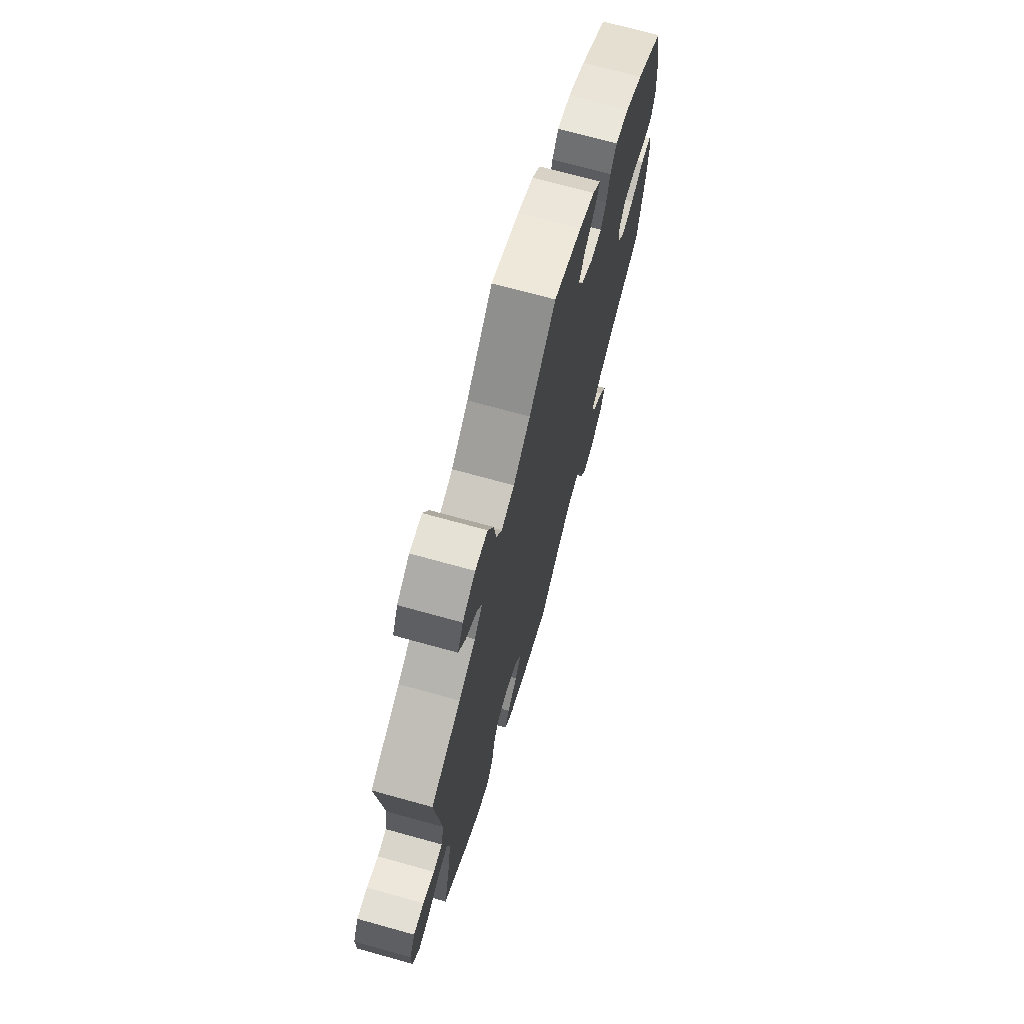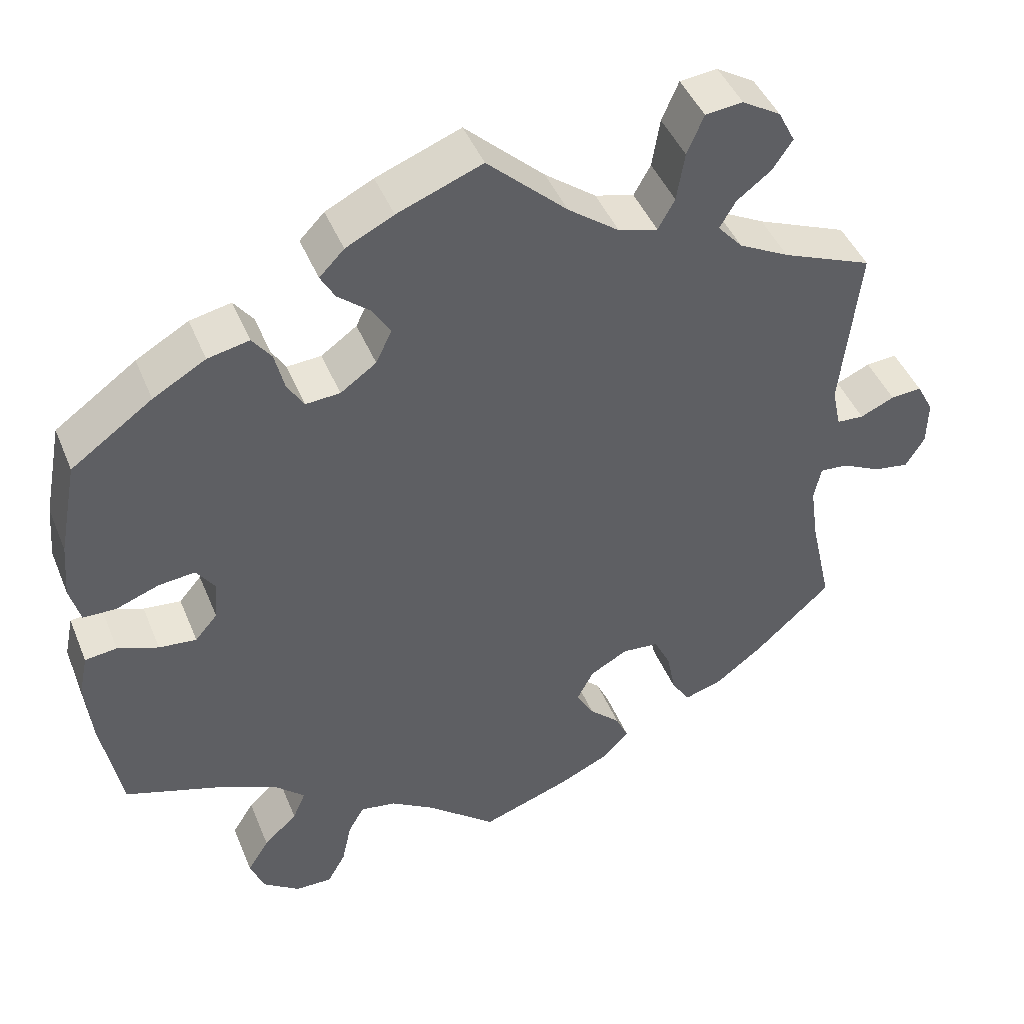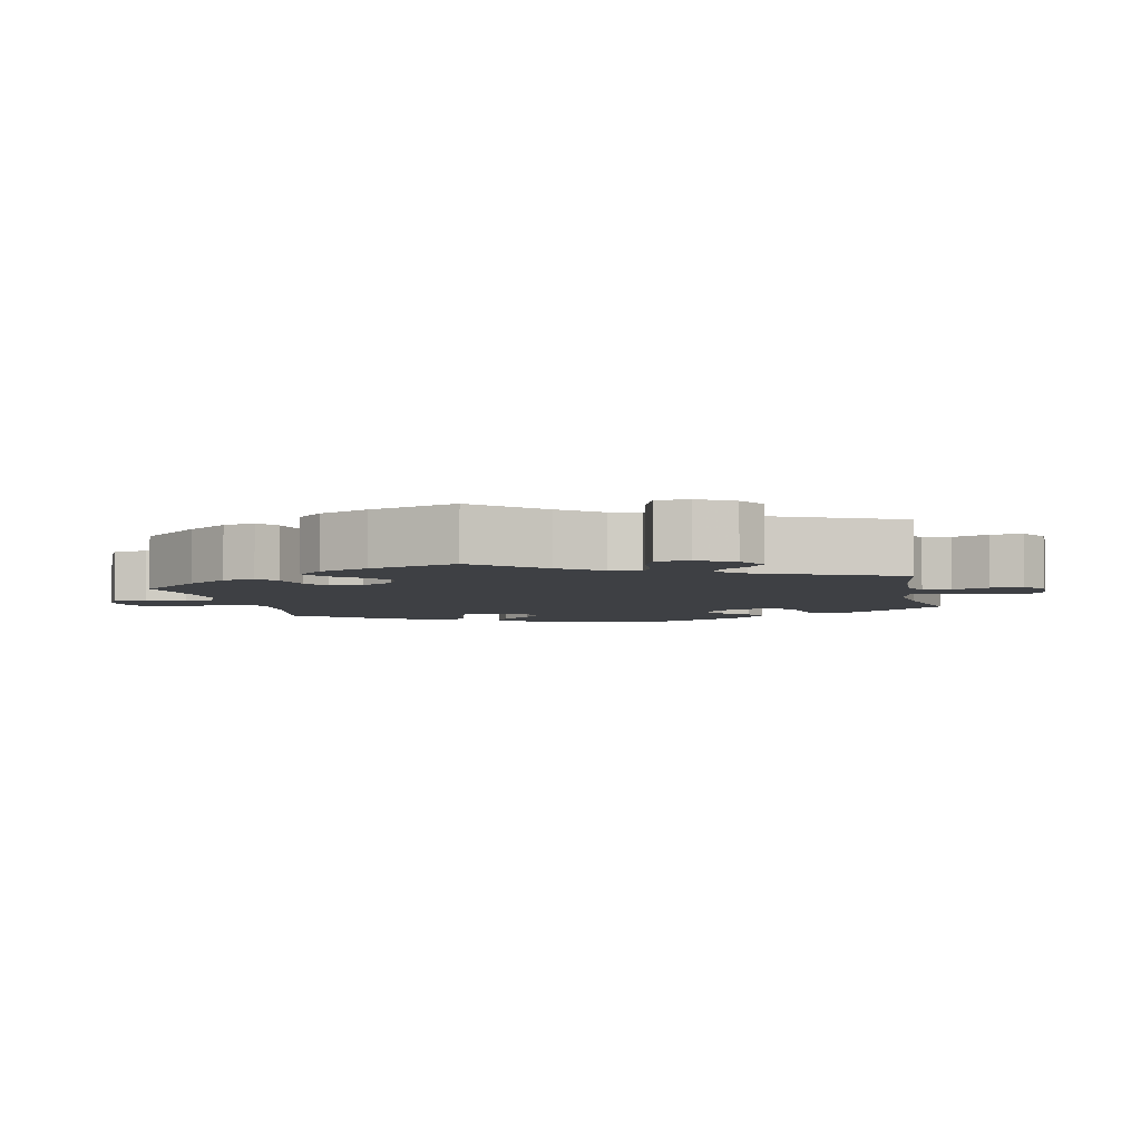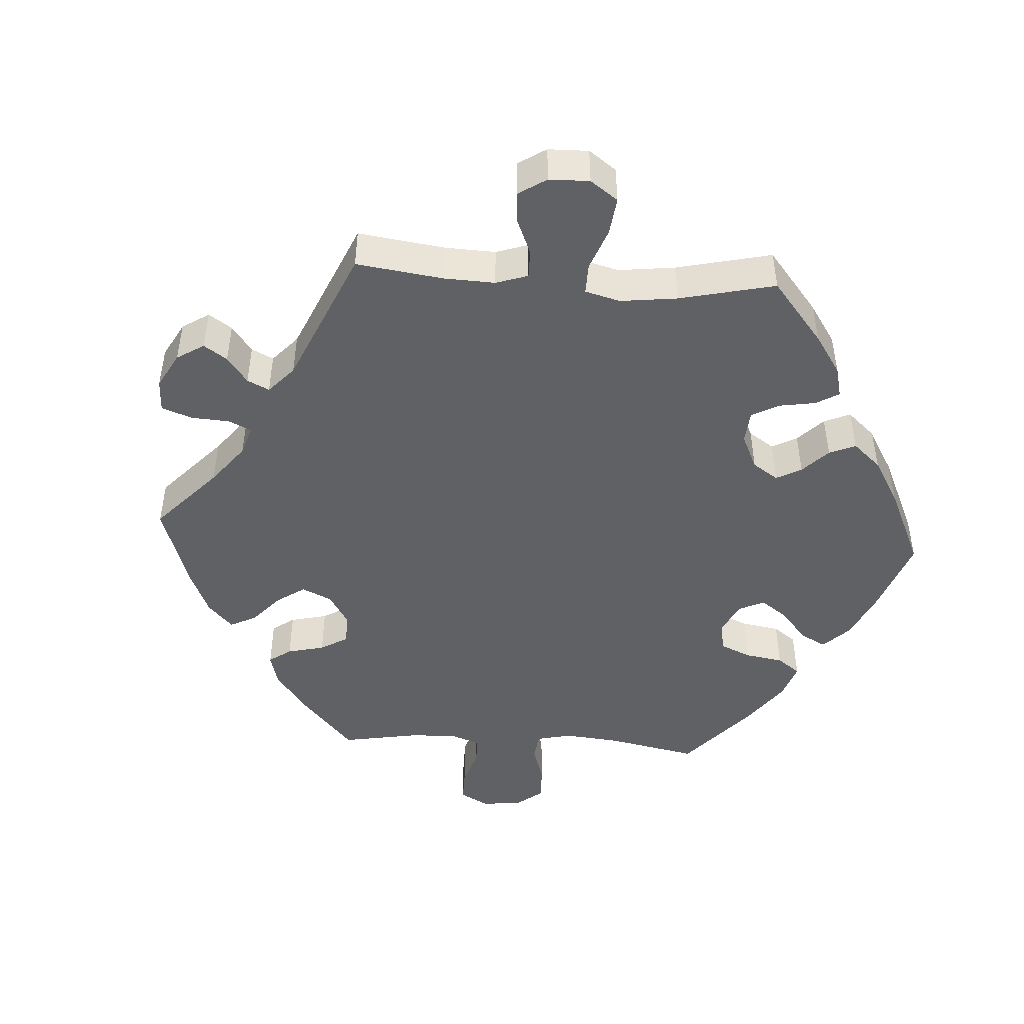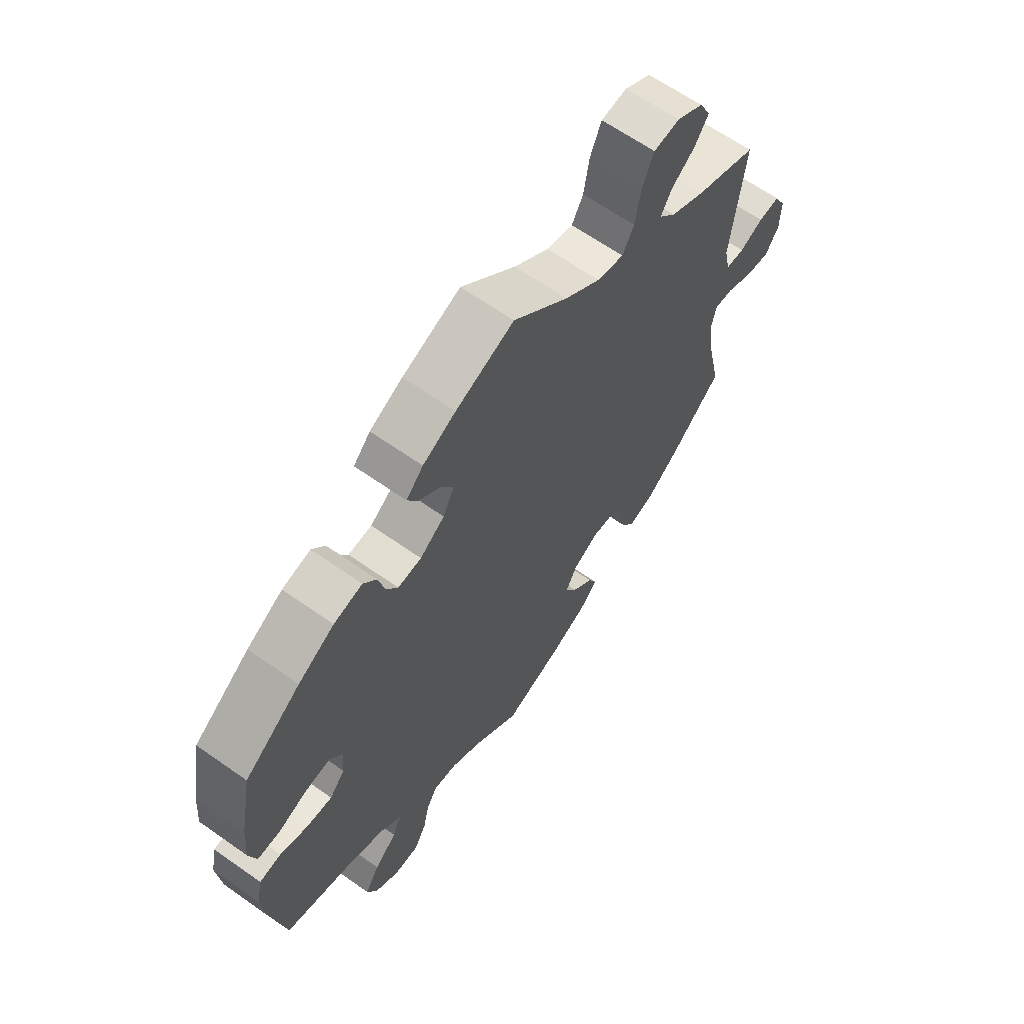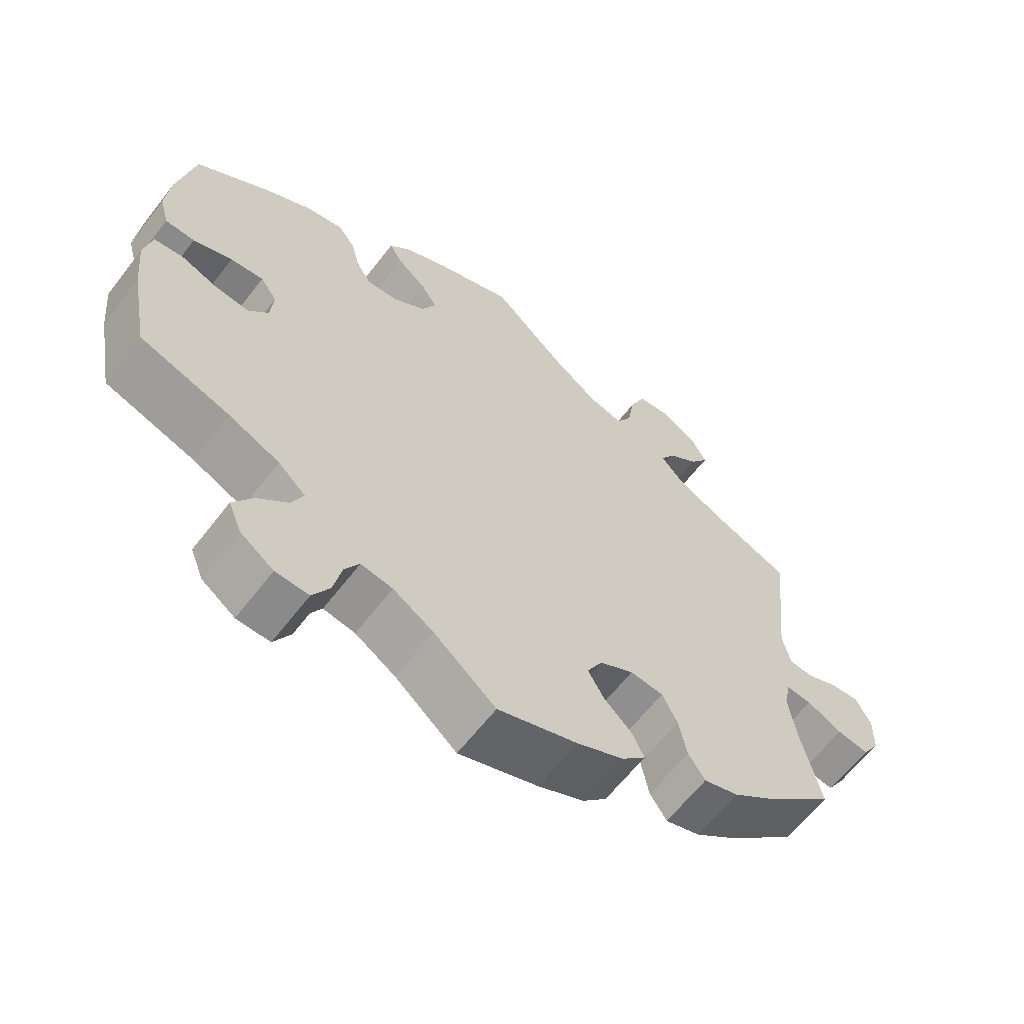
<metadata>
{"format":"obj","ext":"obj","renderer":"f3d","projection":"perspective","resolution":1024,"background":"white","views":[{"elev":70.9,"azim":-74.5,"up":"+Z"},{"elev":44.7,"azim":158.5,"up":"+Z"},{"elev":-4.7,"azim":-107.8,"up":"+Y"},{"elev":-46.2,"azim":-33.7,"up":"+Y"},{"elev":64.4,"azim":125.4,"up":"+Z"},{"elev":-62.9,"azim":142.4,"up":"+Z"}]}
</metadata>
<code>
v -0.11 0.07 -0.539
v -0.174 0.07 -0.509
v -0.207 0.07 -0.475
v -0.191 0.07 -0.44
v -0.152 0.07 -0.403
v -0.13 0.07 -0.364
v -0.151 0.07 -0.324
v -0.198 0.07 -0.298
v -0.244 0.07 -0.302
v -0.265 0.07 -0.345
v -0.276 0.07 -0.401
v -0.299 0.07 -0.436
v -0.347 0.07 -0.421
v -0.406 0.07 -0.376
v -0.501 0.07 -0.289
v -0.474 0.07 -0.168
v -0.464 0.07 -0.097
v -0.473 0.07 -0.054
v -0.508 0.07 -0.057
v -0.557 0.07 -0.081
v -0.601 0.07 -0.088
v -0.625 0.07 -0.049
v -0.626 0.07 0.008
v -0.605 0.07 0.048
v -0.566 0.07 0.045
v -0.523 0.07 0.026
v -0.489 0.07 0.028
v -0.478 0.07 0.079
v -0.501 0.07 0.289
v -0.388 0.07 0.335
v -0.325 0.07 0.368
v -0.294 0.07 0.403
v -0.314 0.07 0.437
v -0.357 0.07 0.47
v -0.382 0.07 0.507
v -0.361 0.07 0.548
v -0.313 0.07 0.577
v -0.266 0.07 0.572
v -0.245 0.07 0.523
v -0.235 0.07 0.462
v -0.214 0.07 0.424
v -0.165 0.07 0.437
v -0.101 0.07 0.485
v -0.001 0.07 0.578
v 0.105 0.07 0.537
v 0.165 0.07 0.507
v 0.196 0.07 0.475
v 0.178 0.07 0.443
v 0.138 0.07 0.41
v 0.115 0.07 0.373
v 0.135 0.07 0.331
v 0.18 0.07 0.299
v 0.223 0.07 0.296
v 0.244 0.07 0.33
v 0.256 0.07 0.379
v 0.28 0.07 0.411
v 0.332 0.07 0.4
v 0.398 0.07 0.362
v 0.5 0.07 0.289
v 0.523 0.07 0.169
v 0.529 0.07 0.099
v 0.516 0.07 0.051
v 0.475 0.07 0.05
v 0.421 0.07 0.07
v 0.375 0.07 0.075
v 0.352 0.07 0.042
v 0.356 0.07 -0.008
v 0.384 0.07 -0.041
v 0.431 0.07 -0.036
v 0.482 0.07 -0.017
v 0.522 0.07 -0.022
v 0.533 0.07 -0.075
v 0.525 0.07 -0.156
v 0.5 0.07 -0.289
v 0.376 0.07 -0.33
v 0.305 0.07 -0.362
v 0.267 0.07 -0.397
v 0.283 0.07 -0.434
v 0.325 0.07 -0.473
v 0.352 0.07 -0.516
v 0.334 0.07 -0.561
v 0.288 0.07 -0.594
v 0.242 0.07 -0.595
v 0.219 0.07 -0.554
v 0.207 0.07 -0.499
v 0.187 0.07 -0.464
v 0.143 0.07 -0.471
v 0.087 0.07 -0.506
v 0.001 0.07 -0.578
v -0.11 0 -0.539
v -0.174 0 -0.509
v -0.207 0 -0.475
v -0.191 0 -0.44
v -0.152 0 -0.403
v -0.13 0 -0.364
v -0.151 0 -0.324
v -0.198 0 -0.298
v -0.244 0 -0.302
v -0.265 0 -0.345
v -0.276 0 -0.401
v -0.299 0 -0.436
v -0.347 0 -0.421
v -0.406 0 -0.376
v -0.501 0 -0.289
v -0.474 0 -0.168
v -0.464 0 -0.097
v -0.473 0 -0.054
v -0.508 0 -0.057
v -0.557 0 -0.081
v -0.601 0 -0.088
v -0.625 0 -0.049
v -0.626 0 0.008
v -0.605 0 0.048
v -0.566 0 0.045
v -0.523 0 0.026
v -0.489 0 0.028
v -0.478 0 0.079
v -0.501 0 0.289
v -0.388 0 0.335
v -0.325 0 0.368
v -0.294 0 0.403
v -0.314 0 0.437
v -0.357 0 0.47
v -0.382 0 0.507
v -0.361 0 0.548
v -0.313 0 0.577
v -0.266 0 0.572
v -0.245 0 0.523
v -0.235 0 0.462
v -0.214 0 0.424
v -0.165 0 0.437
v -0.101 0 0.485
v -0.001 0 0.578
v 0.105 0 0.537
v 0.165 0 0.507
v 0.196 0 0.475
v 0.178 0 0.443
v 0.138 0 0.41
v 0.115 0 0.373
v 0.135 0 0.331
v 0.18 0 0.299
v 0.223 0 0.296
v 0.244 0 0.33
v 0.256 0 0.379
v 0.28 0 0.411
v 0.332 0 0.4
v 0.398 0 0.362
v 0.5 0 0.289
v 0.523 0 0.169
v 0.529 0 0.099
v 0.516 0 0.051
v 0.475 0 0.05
v 0.421 0 0.07
v 0.375 0 0.075
v 0.352 0 0.042
v 0.356 0 -0.008
v 0.384 0 -0.041
v 0.431 0 -0.036
v 0.482 0 -0.017
v 0.522 0 -0.022
v 0.533 0 -0.075
v 0.525 0 -0.156
v 0.5 0 -0.289
v 0.376 0 -0.33
v 0.305 0 -0.362
v 0.267 0 -0.397
v 0.283 0 -0.434
v 0.325 0 -0.473
v 0.352 0 -0.516
v 0.334 0 -0.561
v 0.288 0 -0.594
v 0.242 0 -0.595
v 0.219 0 -0.554
v 0.207 0 -0.499
v 0.187 0 -0.464
v 0.143 0 -0.471
v 0.087 0 -0.506
v 0.001 0 -0.578
f 88 89 1 2
f 87 88 2 3
f 86 87 3 4
f 82 83 84 85
f 82 85 86
f 81 82 86
f 78 79 80 81
f 77 78 81 86
f 76 77 86 4
f 72 73 74 75
f 69 70 71 72
f 68 69 72 75
f 67 68 75 76
f 61 62 63 64
f 61 64 65
f 60 61 65
f 59 60 65
f 58 59 65 66
f 54 55 56 57
f 53 54 57 58
f 46 47 48 49
f 46 49 50
f 43 44 45 46
f 42 43 46 50
f 41 42 50 51
f 37 38 39 40
f 37 40 41
f 36 37 41
f 33 34 35 36
f 32 33 36 41
f 31 32 41 51
f 28 29 30
f 27 28 30 31
f 23 24 25 26
f 23 26 27
f 22 23 27
f 19 20 21 22
f 18 19 22 27
f 17 18 27 31
f 13 14 15 16
f 10 11 12 13
f 9 10 13 16
f 8 9 16 17
f 67 76 4 5
f 66 67 5 6
f 53 58 66 6
f 52 53 6 7
f 17 31 51 52
f 7 8 17 52
f 91 90 178 177
f 92 91 177 176
f 93 92 176 175
f 174 173 172 171
f 175 174 171
f 175 171 170
f 170 169 168 167
f 175 170 167 166
f 93 175 166 165
f 164 163 162 161
f 161 160 159 158
f 164 161 158 157
f 165 164 157 156
f 153 152 151 150
f 154 153 150
f 154 150 149
f 154 149 148
f 155 154 148 147
f 146 145 144 143
f 147 146 143 142
f 138 137 136 135
f 139 138 135
f 135 134 133 132
f 139 135 132 131
f 140 139 131 130
f 129 128 127 126
f 130 129 126
f 130 126 125
f 125 124 123 122
f 130 125 122 121
f 140 130 121 120
f 119 118 117
f 120 119 117 116
f 115 114 113 112
f 116 115 112
f 116 112 111
f 111 110 109 108
f 116 111 108 107
f 120 116 107 106
f 105 104 103 102
f 102 101 100 99
f 105 102 99 98
f 106 105 98 97
f 94 93 165 156
f 95 94 156 155
f 95 155 147 142
f 96 95 142 141
f 141 140 120 106
f 141 106 97 96
f 1 90 91 2
f 2 91 92 3
f 3 92 93 4
f 4 93 94 5
f 5 94 95 6
f 6 95 96 7
f 7 96 97 8
f 8 97 98 9
f 9 98 99 10
f 10 99 100 11
f 11 100 101 12
f 12 101 102 13
f 13 102 103 14
f 14 103 104 15
f 15 104 105 16
f 16 105 106 17
f 17 106 107 18
f 18 107 108 19
f 19 108 109 20
f 20 109 110 21
f 21 110 111 22
f 22 111 112 23
f 23 112 113 24
f 24 113 114 25
f 25 114 115 26
f 26 115 116 27
f 27 116 117 28
f 28 117 118 29
f 29 118 119 30
f 30 119 120 31
f 31 120 121 32
f 32 121 122 33
f 33 122 123 34
f 34 123 124 35
f 35 124 125 36
f 36 125 126 37
f 37 126 127 38
f 38 127 128 39
f 39 128 129 40
f 40 129 130 41
f 41 130 131 42
f 42 131 132 43
f 43 132 133 44
f 44 133 134 45
f 45 134 135 46
f 46 135 136 47
f 47 136 137 48
f 48 137 138 49
f 49 138 139 50
f 50 139 140 51
f 51 140 141 52
f 52 141 142 53
f 53 142 143 54
f 54 143 144 55
f 55 144 145 56
f 56 145 146 57
f 57 146 147 58
f 58 147 148 59
f 59 148 149 60
f 60 149 150 61
f 61 150 151 62
f 62 151 152 63
f 63 152 153 64
f 64 153 154 65
f 65 154 155 66
f 66 155 156 67
f 67 156 157 68
f 68 157 158 69
f 69 158 159 70
f 70 159 160 71
f 71 160 161 72
f 72 161 162 73
f 73 162 163 74
f 74 163 164 75
f 75 164 165 76
f 76 165 166 77
f 77 166 167 78
f 78 167 168 79
f 79 168 169 80
f 80 169 170 81
f 81 170 171 82
f 82 171 172 83
f 83 172 173 84
f 84 173 174 85
f 85 174 175 86
f 86 175 176 87
f 87 176 177 88
f 88 177 178 89
f 89 178 90 1

</code>
